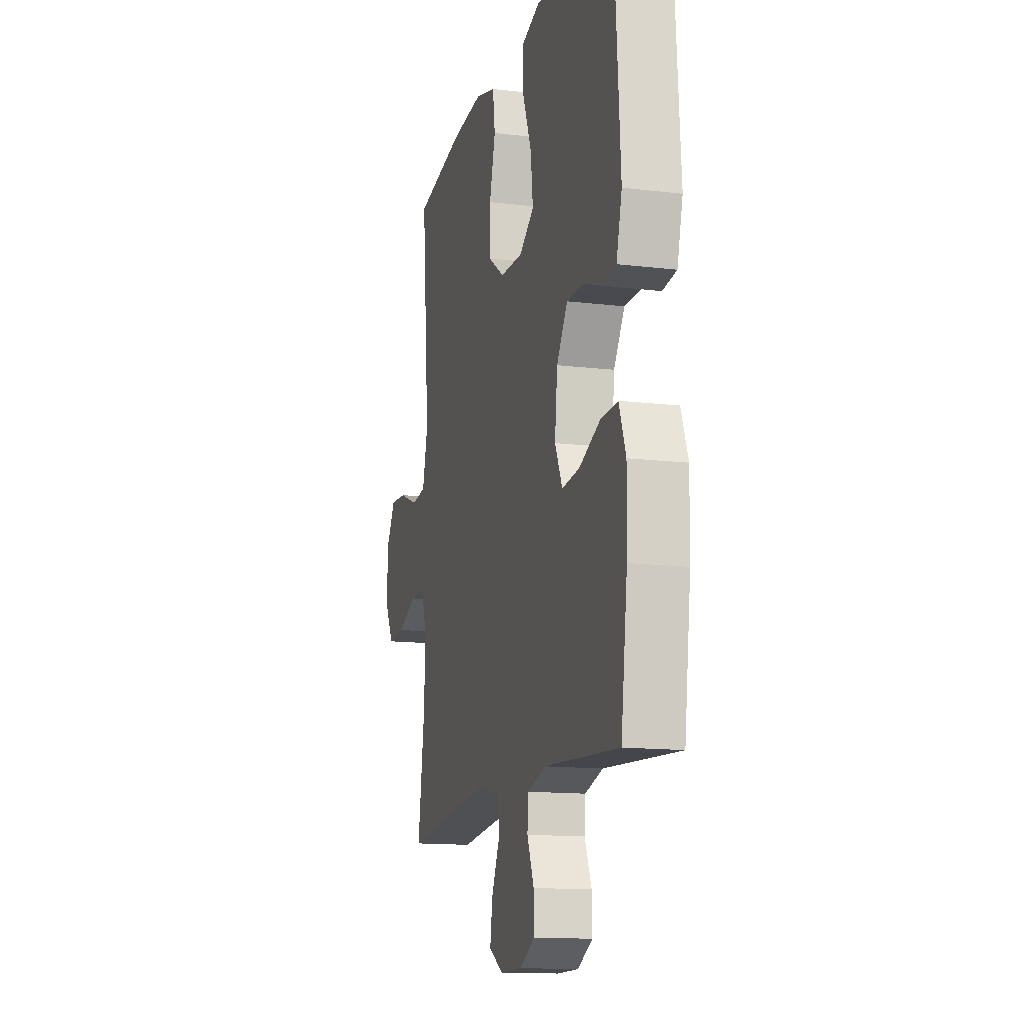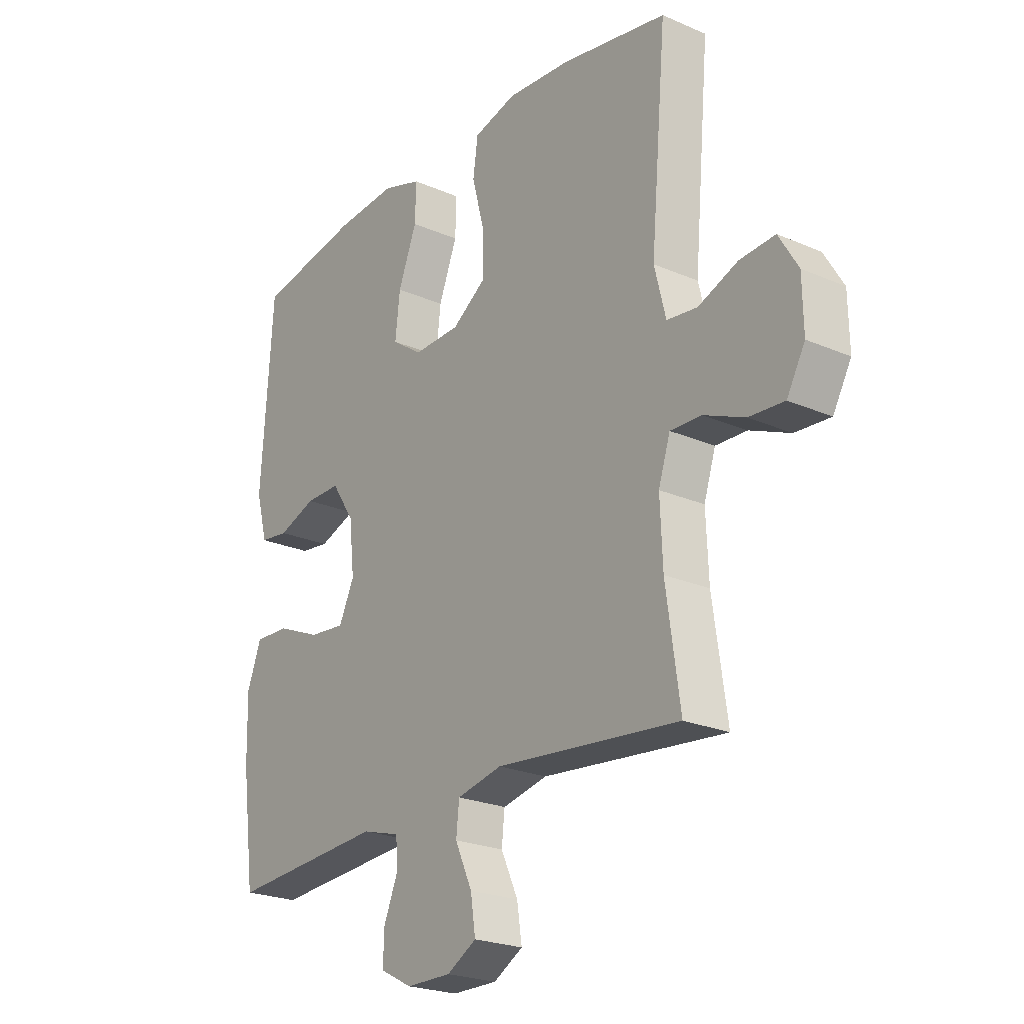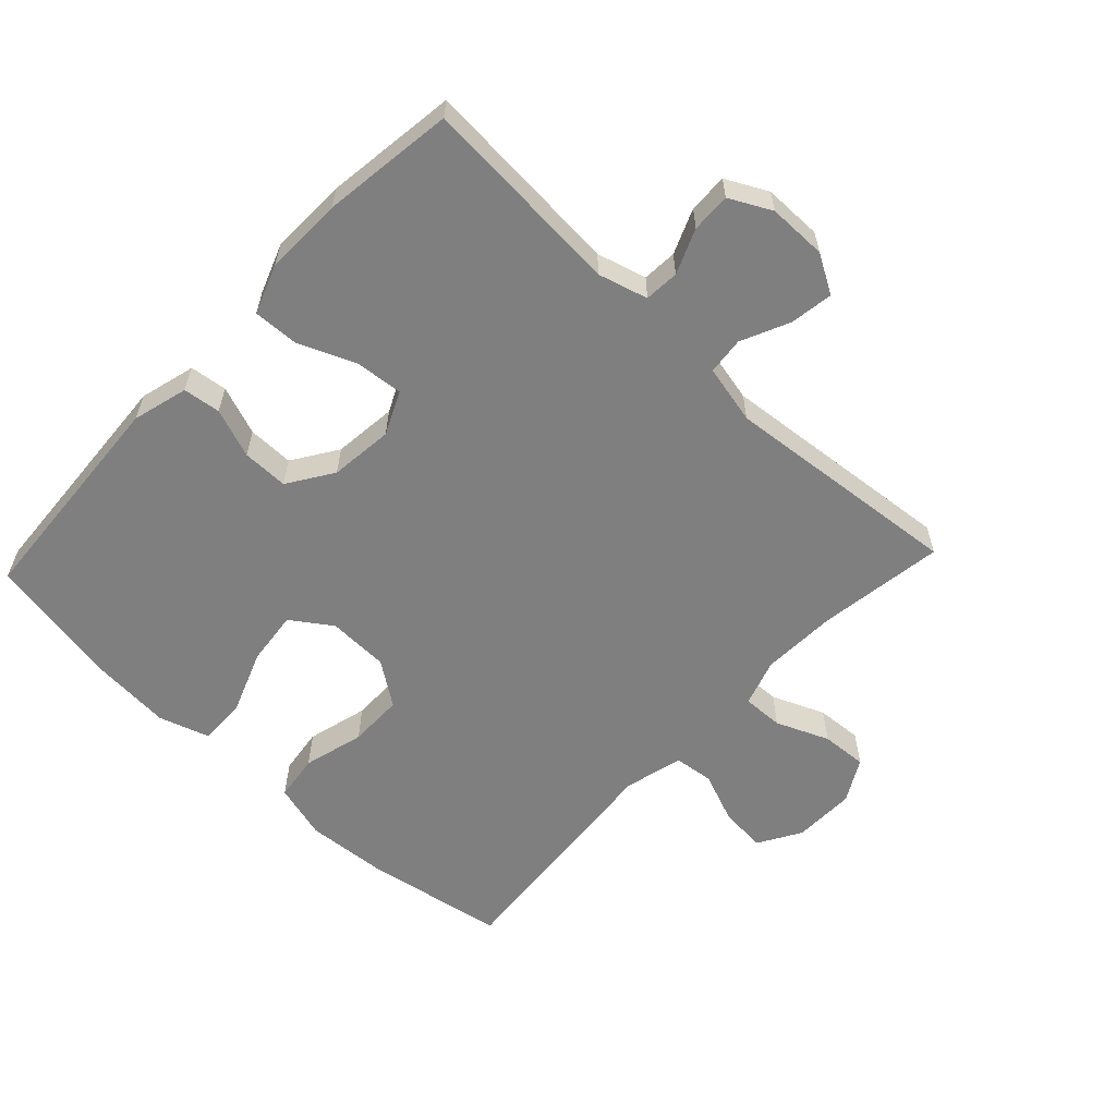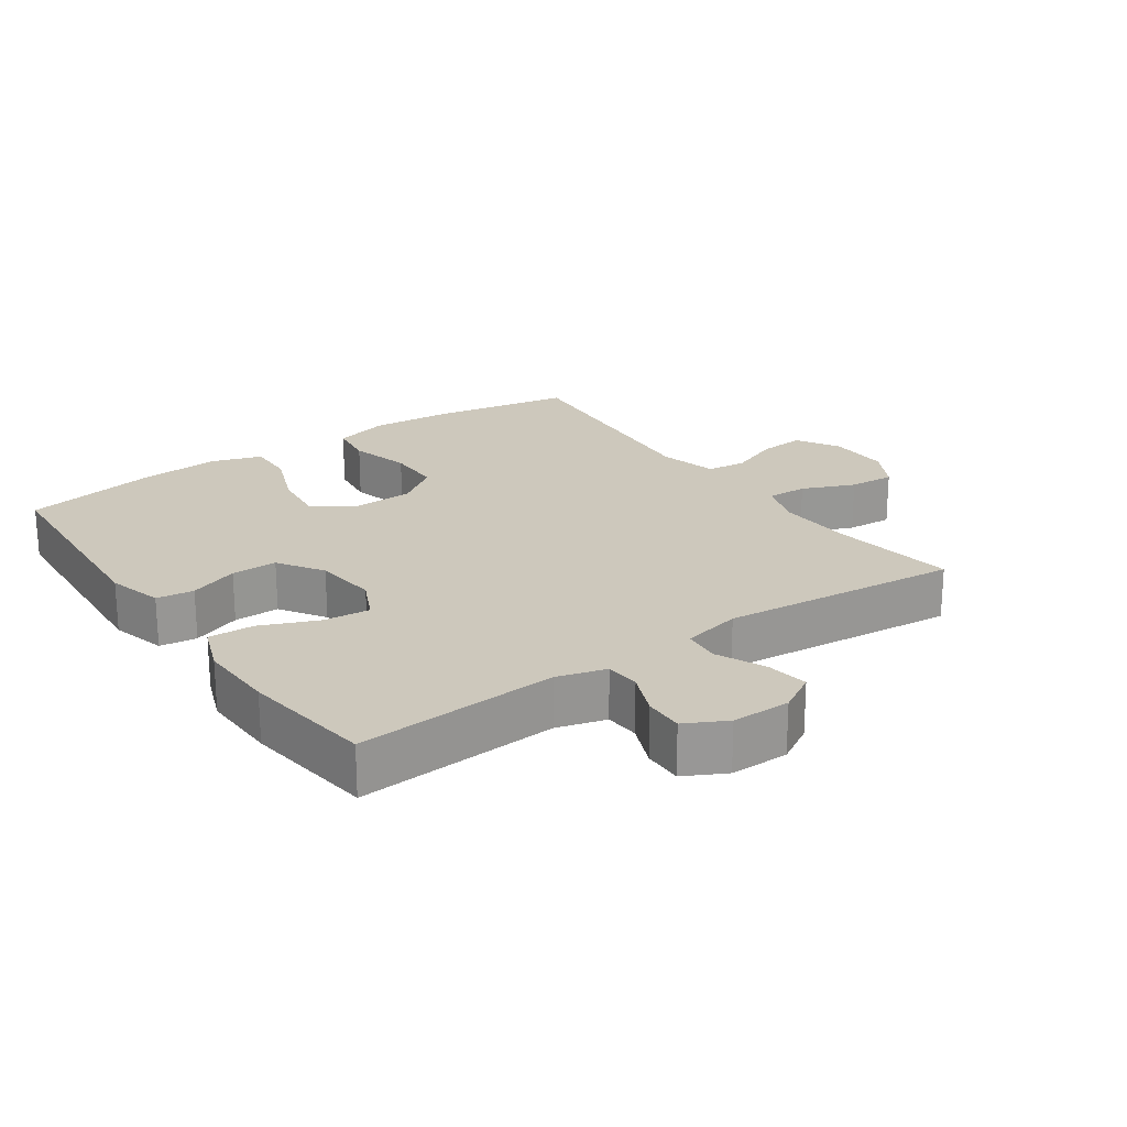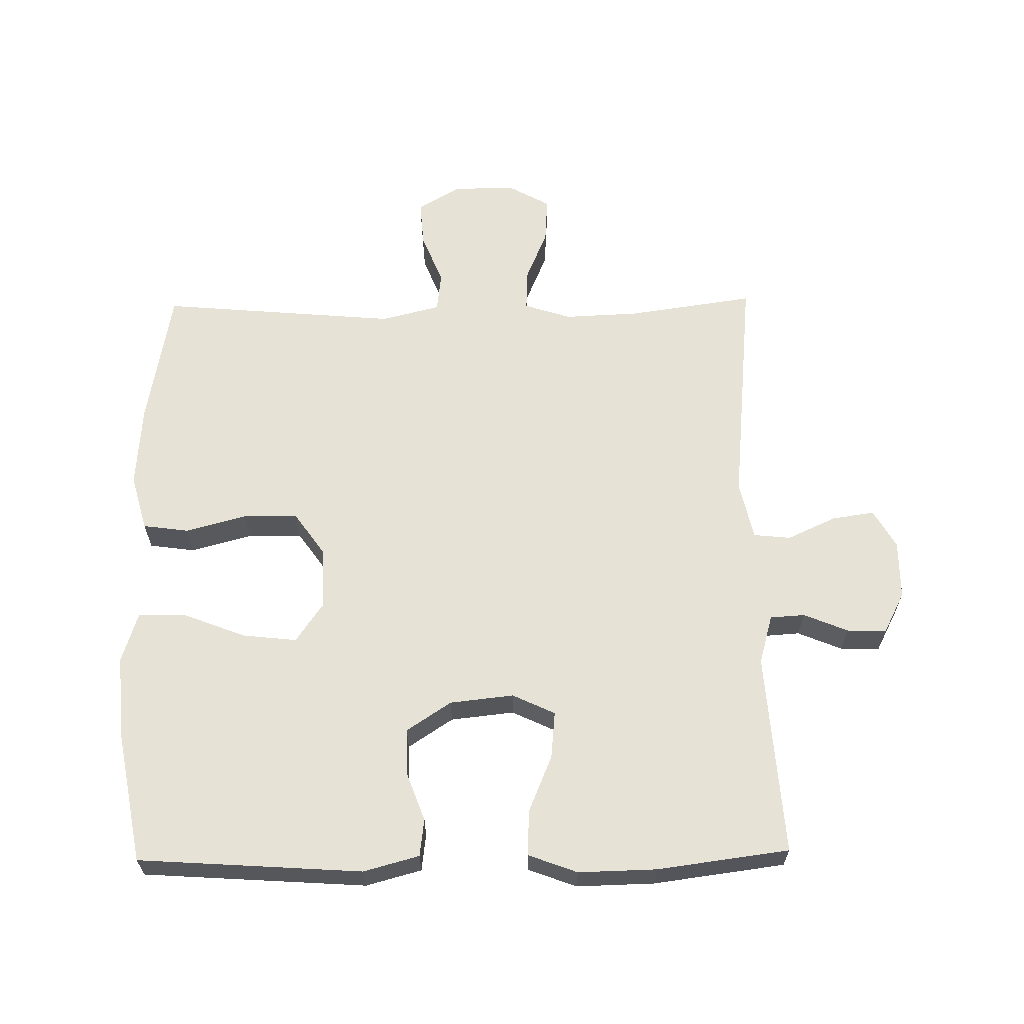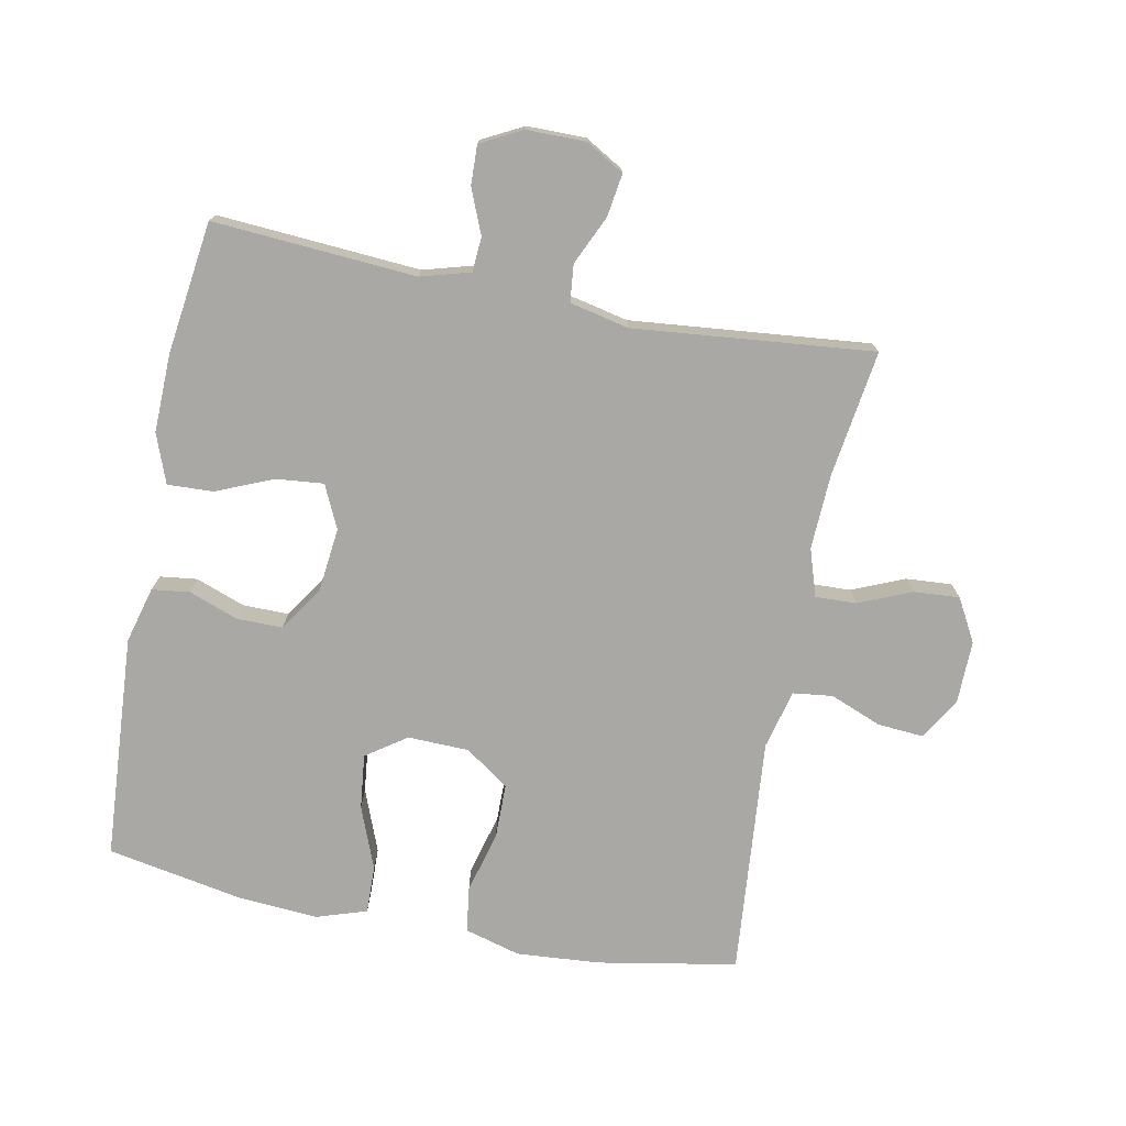
<metadata>
{"format":"obj","ext":"obj","renderer":"f3d","projection":"perspective","resolution":1024,"background":"white","views":[{"elev":-13.8,"azim":74.9,"up":"+Z"},{"elev":-23.2,"azim":-126.4,"up":"+Z"},{"elev":-59.7,"azim":136.7,"up":"+Y"},{"elev":22.1,"azim":145.0,"up":"+Y"},{"elev":63.3,"azim":89.1,"up":"+Y"},{"elev":-75.1,"azim":168.9,"up":"+Y"}]}
</metadata>
<code>
o path4126
v 0.5579 0.0375 -0.2735
v 0.5607 0.0375 -0.1524
v 0.5323 0.0375 -0.07648
v 0.4618 0.0375 -0.07938
v 0.3734 0.0375 -0.1164
v 0.3004 0.0375 -0.1235
v 0.2693 0.0375 -0.05733
v 0.28 0.0375 0.04139
v 0.3257 0.0375 0.111
v 0.3968 0.0375 0.1106
v 0.4729 0.0375 0.08259
v 0.531 0.0375 0.08995
v 0.5543 0.0375 0.1762
v 0.5309 0.0375 0.5236
v 0.3216 0.0375 0.5624
v 0.1975 0.0375 0.5717
v 0.1192 0.0375 0.5463
v 0.121 0.0375 0.4726
v 0.1586 0.0375 0.376
v 0.1681 0.0375 0.2915
v 0.106 0.0375 0.2484
v 0.01141 0.0375 0.2511
v -0.05605 0.0375 0.2981
v -0.05675 0.0375 0.3829
v -0.0315 0.0375 0.4773
v -0.04117 0.0375 0.5484
v -0.1276 0.0375 0.5722
v -0.2567 0.0375 0.5624
v -0.4708 0.0375 0.5236
v -0.4385 0.0375 0.1552
v -0.4613 0.0375 0.06385
v -0.5225 0.0375 0.05646
v -0.6022 0.0375 0.08813
v -0.6731 0.0375 0.09341
v -0.7121 0.0375 0.02795
v -0.7138 0.0375 -0.06832
v -0.6771 0.0375 -0.1343
v -0.6061 0.0375 -0.1295
v -0.5245 0.0375 -0.09517
v -0.4614 0.0375 -0.093
v -0.4377 0.0375 -0.166
v -0.4426 0.0375 -0.2821
v -0.4708 0.0375 -0.4783
v -0.1001 0.0375 -0.4417
v -0.008785 0.0375 -0.4617
v -0.002701 0.0375 -0.5194
v -0.03722 0.0375 -0.5949
v -0.04707 0.0375 -0.661
v 0.01238 0.0375 -0.6955
v 0.1033 0.0375 -0.6952
v 0.1673 0.0375 -0.6619
v 0.1654 0.0375 -0.601
v 0.1369 0.0375 -0.532
v 0.1405 0.0375 -0.4783
v 0.2168 0.0375 -0.4566
v 0.5309 0.0375 -0.4783
v 0.5579 -0.0375 -0.2735
v 0.5607 -0.0375 -0.1524
v 0.5323 -0.0375 -0.07648
v 0.4618 -0.0375 -0.07938
v 0.3734 -0.0375 -0.1164
v 0.3004 -0.0375 -0.1235
v 0.2693 -0.0375 -0.05733
v 0.28 -0.0375 0.04139
v 0.3257 -0.0375 0.111
v 0.3968 -0.0375 0.1106
v 0.4729 -0.0375 0.08259
v 0.531 -0.0375 0.08995
v 0.5543 -0.0375 0.1762
v 0.5309 -0.0375 0.5236
v 0.3216 -0.0375 0.5624
v 0.1975 -0.0375 0.5717
v 0.1192 -0.0375 0.5463
v 0.121 -0.0375 0.4726
v 0.1586 -0.0375 0.376
v 0.1681 -0.0375 0.2915
v 0.106 -0.0375 0.2484
v 0.01141 -0.0375 0.2511
v -0.05605 -0.0375 0.2981
v -0.05675 -0.0375 0.3829
v -0.0315 -0.0375 0.4773
v -0.04117 -0.0375 0.5484
v -0.1276 -0.0375 0.5722
v -0.2567 -0.0375 0.5624
v -0.4708 -0.0375 0.5236
v -0.4385 -0.0375 0.1552
v -0.4613 -0.0375 0.06385
v -0.5225 -0.0375 0.05646
v -0.6022 -0.0375 0.08813
v -0.6731 -0.0375 0.09341
v -0.7121 -0.0375 0.02795
v -0.7138 -0.0375 -0.06832
v -0.6771 -0.0375 -0.1343
v -0.6061 -0.0375 -0.1295
v -0.5245 -0.0375 -0.09517
v -0.4614 -0.0375 -0.093
v -0.4377 -0.0375 -0.166
v -0.4426 -0.0375 -0.2821
v -0.4708 -0.0375 -0.4783
v -0.1001 -0.0375 -0.4417
v -0.008785 -0.0375 -0.4617
v -0.002701 -0.0375 -0.5194
v -0.03722 -0.0375 -0.5949
v -0.04707 -0.0375 -0.661
v 0.01238 -0.0375 -0.6955
v 0.1033 -0.0375 -0.6952
v 0.1673 -0.0375 -0.6619
v 0.1654 -0.0375 -0.601
v 0.1369 -0.0375 -0.532
v 0.1405 -0.0375 -0.4783
v 0.2168 -0.0375 -0.4566
v 0.5309 -0.0375 -0.4783
v 0.5579 0.0375 -0.2735
v 0.5607 0.0375 -0.1524
v 0.5323 0.0375 -0.07648
v 0.5323 0.0375 -0.07648
v 0.531 0.0375 0.08995
v 0.531 0.0375 0.08995
v 0.5543 0.0375 0.1762
v 0.5309 0.0375 -0.4783
v 0.5309 0.0375 -0.4783
v 0.5309 0.0375 0.5236
v 0.5309 0.0375 0.5236
v 0.4618 0.0375 -0.07938
v 0.4729 0.0375 0.08259
v 0.3968 0.0375 0.1106
v 0.3734 0.0375 -0.1164
v 0.3216 0.0375 0.5624
v 0.3257 0.0375 0.111
v 0.3004 0.0375 -0.1235
v 0.3004 0.0375 -0.1235
v 0.2168 0.0375 -0.4566
v 0.28 0.0375 0.04139
v 0.1975 0.0375 0.5717
v 0.2693 0.0375 -0.05733
v 0.1405 0.0375 -0.4783
v 0.1405 0.0375 -0.4783
v 0.1586 0.0375 0.376
v 0.1681 0.0375 0.2915
v 0.1681 0.0375 0.2915
v 0.1192 0.0375 0.5463
v 0.1192 0.0375 0.5463
v 0.106 0.0375 0.2484
v 0.1033 0.0375 -0.6952
v 0.1673 0.0375 -0.6619
v 0.1673 0.0375 -0.6619
v 0.1654 0.0375 -0.601
v 0.1369 0.0375 -0.532
v 0.121 0.0375 0.4726
v 0.01141 0.0375 0.2511
v 0.01238 0.0375 -0.6955
v -0.04707 0.0375 -0.661
v -0.04707 0.0375 -0.661
v -0.05605 0.0375 0.2981
v -0.03722 0.0375 -0.5949
v -0.002701 0.0375 -0.5194
v -0.008785 0.0375 -0.4617
v -0.008785 0.0375 -0.4617
v -0.1001 0.0375 -0.4417
v -0.05675 0.0375 0.3829
v -0.0315 0.0375 0.4773
v -0.04117 0.0375 0.5484
v -0.04117 0.0375 0.5484
v -0.1276 0.0375 0.5722
v -0.2567 0.0375 0.5624
v -0.4708 0.0375 -0.4783
v -0.4708 0.0375 -0.4783
v -0.4377 0.0375 -0.166
v -0.4426 0.0375 -0.2821
v -0.4614 0.0375 -0.093
v -0.4614 0.0375 -0.093
v -0.4385 0.0375 0.1552
v -0.4613 0.0375 0.06385
v -0.4613 0.0375 0.06385
v -0.4708 0.0375 0.5236
v -0.4708 0.0375 0.5236
v -0.5225 0.0375 0.05646
v -0.5245 0.0375 -0.09517
v -0.6022 0.0375 0.08813
v -0.6061 0.0375 -0.1295
v -0.6731 0.0375 0.09341
v -0.6731 0.0375 0.09341
v -0.6771 0.0375 -0.1343
v -0.6771 0.0375 -0.1343
v -0.7121 0.0375 0.02795
v -0.7138 0.0375 -0.06832
v 0.5579 -0.0375 -0.2735
v 0.5607 -0.0375 -0.1524
v 0.5323 -0.0375 -0.07648
v 0.5323 -0.0375 -0.07648
v 0.531 -0.0375 0.08995
v 0.531 -0.0375 0.08995
v 0.5543 -0.0375 0.1762
v 0.5309 -0.0375 -0.4783
v 0.5309 -0.0375 -0.4783
v 0.5309 -0.0375 0.5236
v 0.5309 -0.0375 0.5236
v 0.4618 -0.0375 -0.07938
v 0.4729 -0.0375 0.08259
v 0.3968 -0.0375 0.1106
v 0.3734 -0.0375 -0.1164
v 0.3216 -0.0375 0.5624
v 0.3257 -0.0375 0.111
v 0.3004 -0.0375 -0.1235
v 0.3004 -0.0375 -0.1235
v 0.2168 -0.0375 -0.4566
v 0.28 -0.0375 0.04139
v 0.1975 -0.0375 0.5717
v 0.2693 -0.0375 -0.05733
v 0.1405 -0.0375 -0.4783
v 0.1405 -0.0375 -0.4783
v 0.1586 -0.0375 0.376
v 0.1681 -0.0375 0.2915
v 0.1681 -0.0375 0.2915
v 0.1192 -0.0375 0.5463
v 0.1192 -0.0375 0.5463
v 0.106 -0.0375 0.2484
v 0.1033 -0.0375 -0.6952
v 0.1673 -0.0375 -0.6619
v 0.1673 -0.0375 -0.6619
v 0.1654 -0.0375 -0.601
v 0.1369 -0.0375 -0.532
v 0.121 -0.0375 0.4726
v 0.01141 -0.0375 0.2511
v 0.01238 -0.0375 -0.6955
v -0.04707 -0.0375 -0.661
v -0.04707 -0.0375 -0.661
v -0.05605 -0.0375 0.2981
v -0.03722 -0.0375 -0.5949
v -0.002701 -0.0375 -0.5194
v -0.008785 -0.0375 -0.4617
v -0.008785 -0.0375 -0.4617
v -0.1001 -0.0375 -0.4417
v -0.05675 -0.0375 0.3829
v -0.0315 -0.0375 0.4773
v -0.04117 -0.0375 0.5484
v -0.04117 -0.0375 0.5484
v -0.1276 -0.0375 0.5722
v -0.2567 -0.0375 0.5624
v -0.4708 -0.0375 -0.4783
v -0.4708 -0.0375 -0.4783
v -0.4377 -0.0375 -0.166
v -0.4426 -0.0375 -0.2821
v -0.4614 -0.0375 -0.093
v -0.4614 -0.0375 -0.093
v -0.4385 -0.0375 0.1552
v -0.4613 -0.0375 0.06385
v -0.4613 -0.0375 0.06385
v -0.4708 -0.0375 0.5236
v -0.4708 -0.0375 0.5236
v -0.5225 -0.0375 0.05646
v -0.5245 -0.0375 -0.09517
v -0.6022 -0.0375 0.08813
v -0.6061 -0.0375 -0.1295
v -0.6731 -0.0375 0.09341
v -0.6731 -0.0375 0.09341
v -0.6771 -0.0375 -0.1343
v -0.6771 -0.0375 -0.1343
v -0.7121 -0.0375 0.02795
v -0.7138 -0.0375 -0.06832
f 239 234 238
f 193 199 191
f 210 230 222
f 201 188 198
f 200 213 203
f 193 200 199
f 203 217 207
f 222 218 221
f 244 251 252
f 253 252 251
f 251 244 247
f 224 233 209
f 221 218 219
f 228 234 239
f 246 228 239
f 224 246 247
f 201 204 206
f 231 230 210
f 222 229 218
f 204 210 206
f 233 243 240
f 212 208 223
f 202 213 196
f 209 231 204
f 188 201 187
f 223 208 215
f 252 253 254
f 229 222 230
f 244 242 224
f 196 200 193
f 217 224 207
f 207 224 209
f 208 212 202
f 255 259 253
f 218 229 225
f 235 238 234
f 259 260 254
f 225 229 226
f 187 206 194
f 224 242 233
f 196 213 200
f 247 244 224
f 202 212 213
f 187 201 206
f 213 217 203
f 204 231 210
f 236 238 235
f 249 246 239
f 259 254 253
f 233 242 243
f 209 233 231
f 254 260 257
f 228 246 224
f 198 188 189
f 1 2 58 57
f 2 116 190 58
f 118 13 69 192
f 121 1 57 195
f 13 123 197 69
f 3 4 60 59
f 11 12 68 67
f 10 11 67 66
f 4 5 61 60
f 14 15 71 70
f 9 10 66 65
f 5 131 205 61
f 55 56 112 111
f 8 9 65 64
f 15 16 72 71
f 6 7 63 62
f 7 8 64 63
f 137 55 111 211
f 19 140 214 75
f 16 142 216 72
f 20 21 77 76
f 50 146 220 106
f 51 52 108 107
f 52 53 109 108
f 18 19 75 74
f 17 18 74 73
f 53 54 110 109
f 21 22 78 77
f 49 50 106 105
f 153 49 105 227
f 22 23 79 78
f 47 48 104 103
f 46 47 103 102
f 158 46 102 232
f 44 45 101 100
f 24 25 81 80
f 25 163 237 81
f 26 27 83 82
f 23 24 80 79
f 27 28 84 83
f 167 44 100 241
f 41 42 98 97
f 171 41 97 245
f 30 174 248 86
f 176 30 86 250
f 28 29 85 84
f 42 43 99 98
f 31 32 88 87
f 39 40 96 95
f 32 33 89 88
f 38 39 95 94
f 33 182 256 89
f 184 38 94 258
f 34 35 91 90
f 36 37 93 92
f 35 36 92 91
f 165 164 160
f 119 117 125
f 136 148 156
f 127 124 114
f 126 129 139
f 119 125 126
f 129 133 143
f 148 147 144
f 170 178 177
f 179 177 178
f 177 173 170
f 150 135 159
f 147 145 144
f 154 165 160
f 172 165 154
f 150 173 172
f 127 132 130
f 157 136 156
f 148 144 155
f 130 132 136
f 159 166 169
f 138 149 134
f 128 122 139
f 135 130 157
f 114 113 127
f 149 141 134
f 178 180 179
f 155 156 148
f 170 150 168
f 122 119 126
f 143 133 150
f 133 135 150
f 134 128 138
f 181 179 185
f 144 151 155
f 161 160 164
f 185 180 186
f 151 152 155
f 113 120 132
f 150 159 168
f 122 126 139
f 173 150 170
f 128 139 138
f 113 132 127
f 139 129 143
f 130 136 157
f 162 161 164
f 175 165 172
f 185 179 180
f 159 169 168
f 135 157 159
f 180 183 186
f 154 150 172
f 124 115 114

</code>
